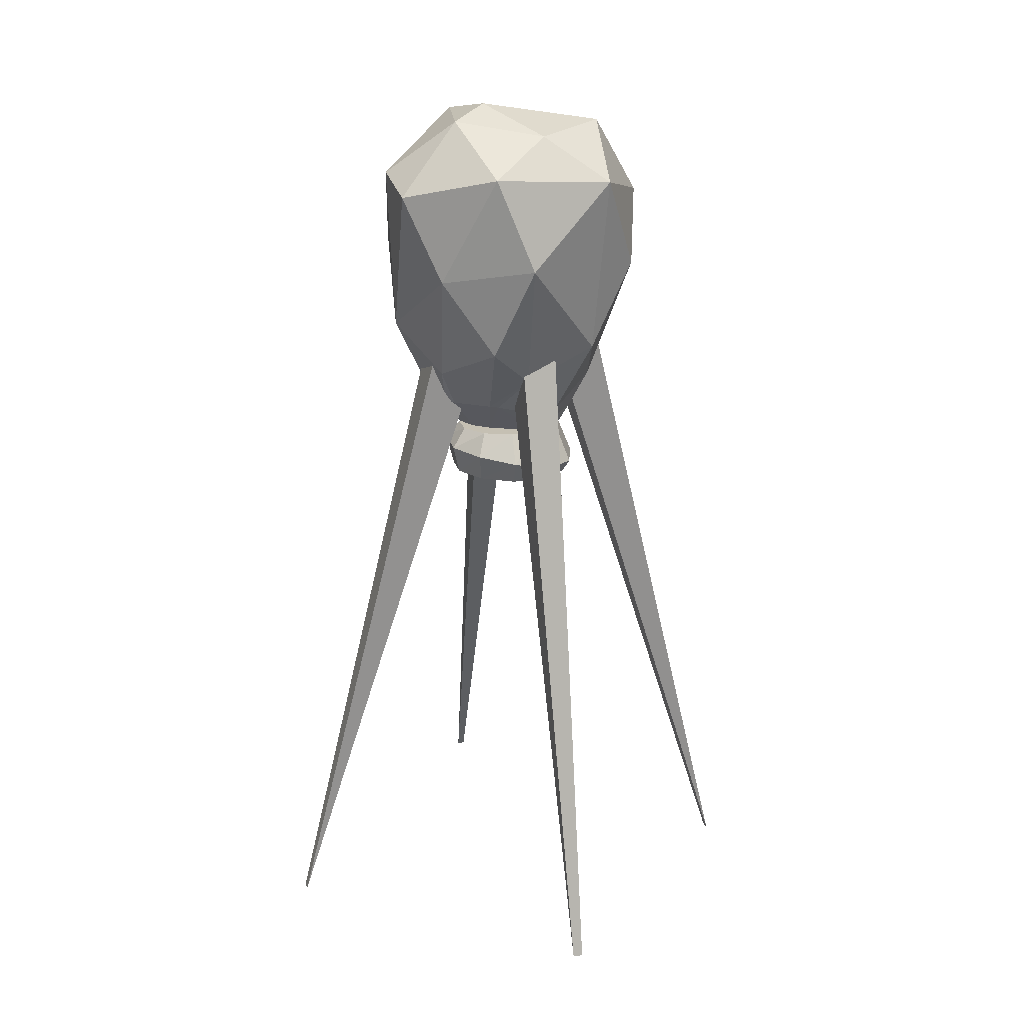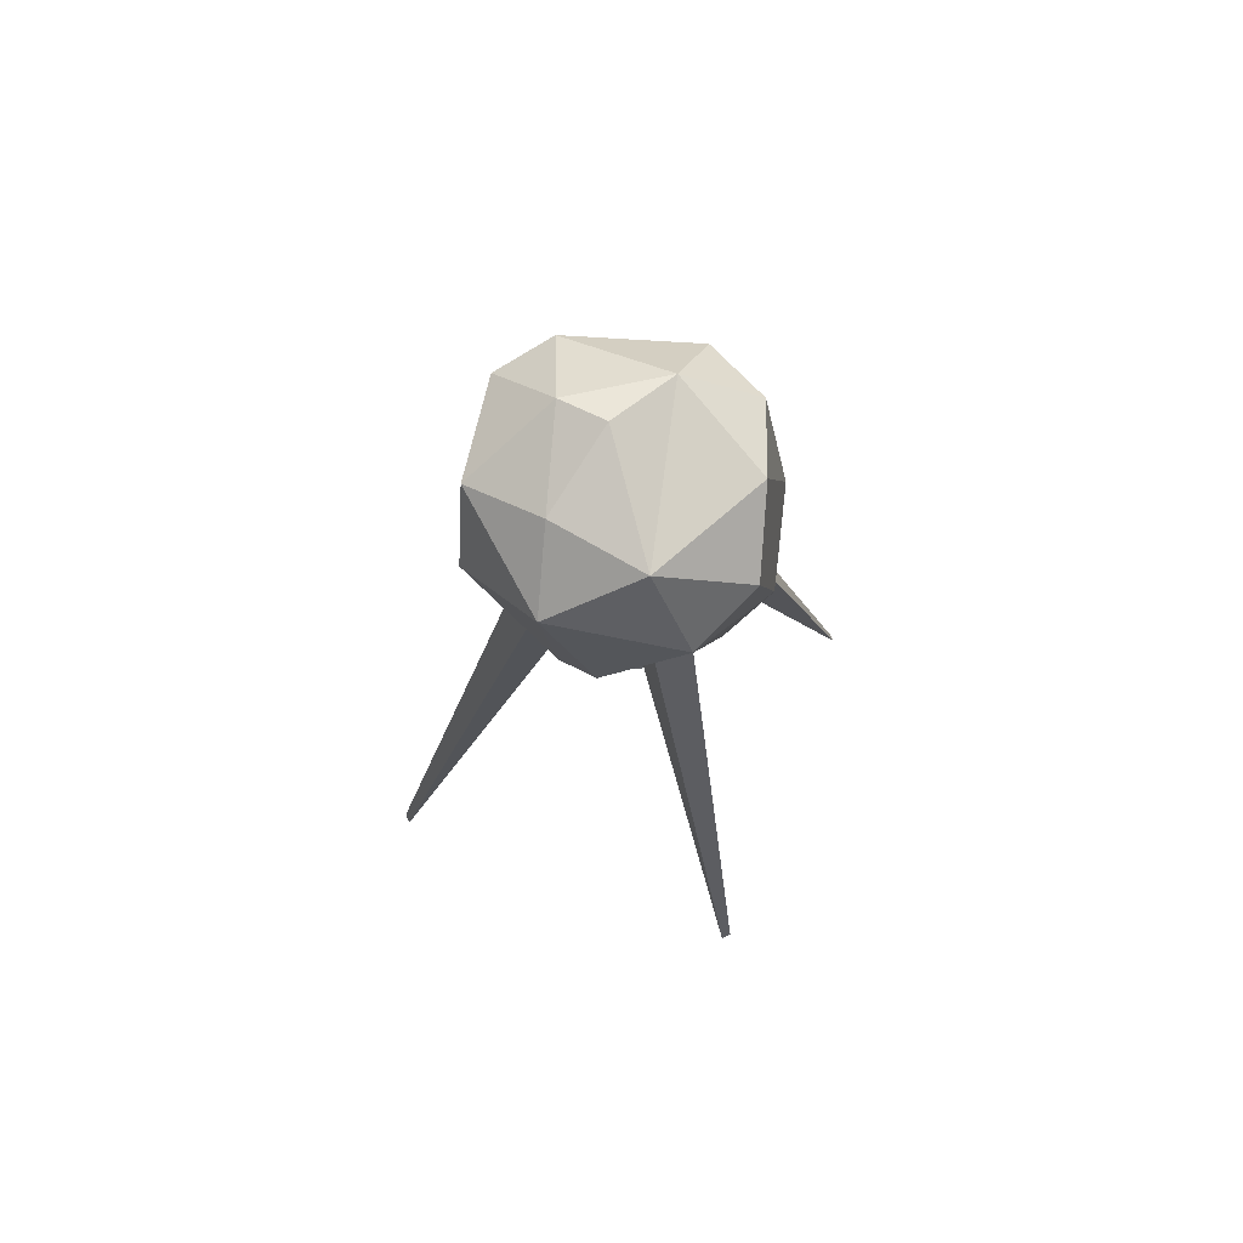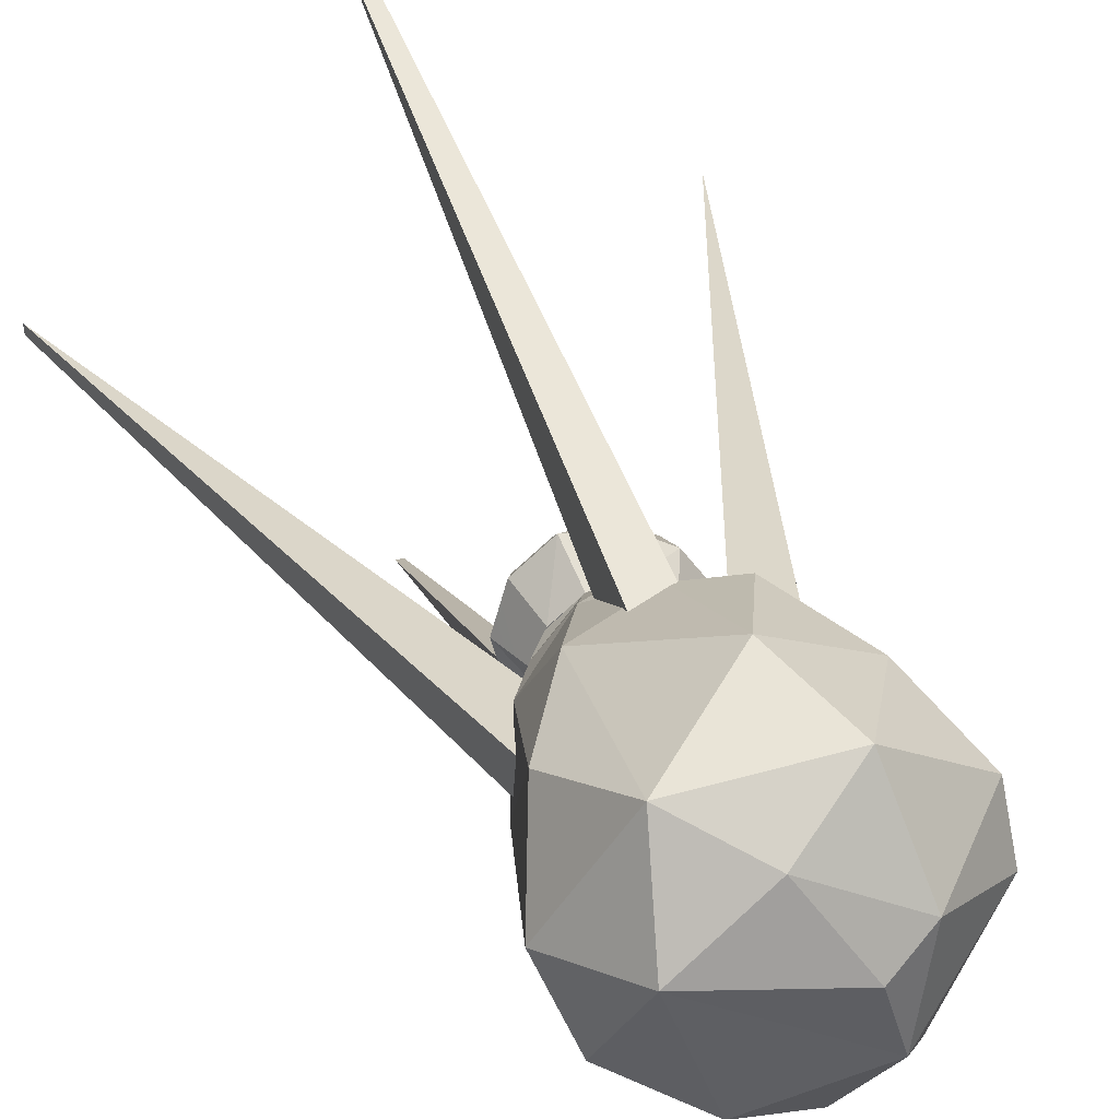
<metadata>
{"format":"obj","ext":"obj","renderer":"f3d","projection":"perspective","resolution":1024,"background":"white","views":[{"elev":23.2,"azim":-12.5,"up":"+Y"},{"elev":74.7,"azim":69.6,"up":"+Y"},{"elev":31.2,"azim":162.2,"up":"+Z"}]}
</metadata>
<code>
g moon_sputnik1
v 0.1425 0.05135 2.819
v 0.2839 7.076 0.441
v -0.1431 7.076 0.4626
v 0.2507 0.05135 2.814
v 0.1425 0.05135 2.819
v 0.298 7.704 0.8395
v 0.2507 0.05135 2.814
v -0.1168 7.704 0.8606
v 0.2507 0.05135 2.814
v 0.298 7.704 0.8395
v 0.2839 7.076 0.441
v 0.2839 7.076 0.441
v -0.1168 7.704 0.8606
v -0.1431 7.076 0.4626
v 0.298 7.704 0.8395
v -0.1431 7.076 0.4626
v -0.1168 7.704 0.8606
v 0.1425 0.05135 2.819
v 2.815 -0.3507 -0.2437
v 0.4345 7.076 -0.2967
v 0.4718 7.076 0.1293
v 2.805 -0.3507 -0.3527
v 2.815 -0.3507 -0.2437
v 0.8323 7.704 -0.3254
v 2.805 -0.3507 -0.3527
v 0.8685 7.704 0.08841
v 2.805 -0.3507 -0.3527
v 0.8323 7.704 -0.3254
v 0.4345 7.076 -0.2967
v 0.4345 7.076 -0.2967
v 0.8685 7.704 0.08841
v 0.4718 7.076 0.1293
v 0.8323 7.704 -0.3254
v 0.4718 7.076 0.1293
v 0.8685 7.704 0.08841
v 2.815 -0.3507 -0.2437
v -2.815 -0.1497 0.2545
v -0.431 7.076 0.2999
v -0.4683 7.076 -0.1262
v -2.806 -0.1497 0.3489
v -2.815 -0.1497 0.2545
v -0.8288 7.704 0.3285
v -2.806 -0.1497 0.3489
v -0.865 7.704 -0.0853
v -2.806 -0.1497 0.3489
v -0.8288 7.704 0.3285
v -0.431 7.076 0.2999
v -0.431 7.076 0.2999
v -0.865 7.704 -0.0853
v -0.4683 7.076 -0.1262
v -0.8288 7.704 0.3285
v -0.4683 7.076 -0.1262
v -0.865 7.704 -0.0853
v -2.815 -0.1497 0.2545
v -0.1047 -0.08313 -2.819
v -0.2719 7.076 -0.4447
v 0.1556 7.076 -0.4582
v -0.1813 -0.08313 -2.817
v -0.1047 -0.08313 -2.819
v -0.2783 7.704 -0.8435
v -0.1813 -0.08313 -2.817
v 0.1369 7.704 -0.8565
v -0.1813 -0.08313 -2.817
v -0.2783 7.704 -0.8435
v -0.2719 7.076 -0.4447
v -0.2719 7.076 -0.4447
v 0.1369 7.704 -0.8565
v 0.1556 7.076 -0.4582
v -0.2783 7.704 -0.8435
v 0.1556 7.076 -0.4582
v 0.1369 7.704 -0.8565
v -0.1047 -0.08313 -2.819
v -0.3382 9.882 -0.01367
v 0.2004 9.638 0.7479
v -0.7275 9.757 0.3131
v -0.3382 9.882 -0.01367
v 0.9751 9.667 0.1103
v 0.2004 9.638 0.7479
v 0.4622 9.455 -1.141
v -0.5937 9.705 -0.7253
v -0.3014 9.202 -1.438
v -0.3382 9.882 -0.01367
v -0.7275 9.757 0.3131
v -0.5937 9.705 -0.7253
v -1.39 7.292 -0.1101
v -1.038 8.097 1.042
v -0.955 6.83 0.4956
v -0.06999 8.288 1.503
v 0.7601 7.173 0.8988
v -0.03006 6.834 1.02
v 1.266 8.105 0.701
v 0.9812 6.767 -0.6483
v 0.8969 6.594 0.1606
v 0.4622 9.455 -1.141
v 0.1274 8.024 -1.538
v 1.026 7.92 -1.083
v -0.9942 9.038 -1.187
v -1.361 8.186 -0.736
v -0.8508 6.823 -0.8557
v -0.4769 7.255 1.248
v -1.038 8.097 1.042
v -0.06999 8.288 1.503
v 0.7601 7.173 0.8988
v 0.8888 9.162 1.085
v 1.266 8.105 0.701
v 0.9812 6.767 -0.6483
v 1.502 8.776 -0.09587
v 1.026 7.92 -1.083
v -0.328 6.854 -1.295
v -0.3014 9.202 -1.438
v -0.9942 9.038 -1.187
v -1.39 7.292 -0.1101
v -1.492 9.159 0.05696
v -1.413 9.01 0.6867
v -0.7275 9.757 0.3131
v -0.45 9.294 1.288
v -1.413 9.01 0.6867
v -0.3014 9.202 -1.438
v -0.5937 9.705 -0.7253
v -0.9942 9.038 -1.187
v -0.5937 9.705 -0.7253
v -0.7275 9.757 0.3131
v -1.492 9.159 0.05696
v -0.06999 8.288 1.503
v -0.03006 6.834 1.02
v -0.4769 7.255 1.248
v 0.234 6.533 -1.033
v 0.1274 8.024 -1.538
v -0.328 6.854 -1.295
v -0.06999 8.288 1.503
v -0.45 9.294 1.288
v 0.8888 9.162 1.085
v -0.3014 9.202 -1.438
v 0.1274 8.024 -1.538
v 0.4622 9.455 -1.141
v 0.234 6.533 -1.033
v 0.2223 6.221 -0.7975
v 0.4165 6.517 -0.9381
v -0.7275 9.757 0.3131
v 0.2004 9.638 0.7479
v -0.45 9.294 1.288
v 1.266 8.105 0.701
v 0.8969 6.594 0.1606
v 0.7601 7.173 0.8988
v -0.8508 6.823 -0.8557
v -1.361 8.186 -0.736
v -1.39 7.292 -0.1101
v 1.266 8.105 0.701
v 0.8888 9.162 1.085
v 1.502 8.776 -0.09587
v -1.492 9.159 0.05696
v -1.361 8.186 -0.736
v -0.9942 9.038 -1.187
v -0.328 6.854 -1.295
v -0.4804 6.313 -0.7551
v -0.2363 6.271 -0.873
v -0.4804 6.313 -0.7551
v -0.328 6.854 -1.295
v -0.8508 6.823 -0.8557
v -1.492 9.159 0.05696
v -0.7275 9.757 0.3131
v -1.413 9.01 0.6867
v 0.2004 9.638 0.7479
v 0.9751 9.667 0.1103
v 0.8888 9.162 1.085
v 0.9751 9.667 0.1103
v 1.213 9.067 -0.801
v 1.502 8.776 -0.09587
v -0.955 6.83 0.4956
v -1.038 8.097 1.042
v -0.4769 7.255 1.248
v 1.026 7.92 -1.083
v 0.4165 6.517 -0.9381
v 0.9812 6.767 -0.6483
v -0.45 9.294 1.288
v -1.038 8.097 1.042
v -1.413 9.01 0.6867
v 1.026 7.92 -1.083
v 1.213 9.067 -0.801
v 0.4622 9.455 -1.141
v -0.6091 5.954 -0.2187
v -0.632 6.358 -0.4
v -0.9872 6.414 -0.09356
v -1.39 7.292 -0.1101
v -0.955 6.83 0.4956
v -0.9872 6.414 -0.09356
v -1.39 7.292 -0.1101
v -0.9872 6.414 -0.09356
v -0.955 6.83 0.4956
v -0.8696 6.407 0.2396
v 0.4165 6.517 -0.9381
v 0.2223 6.221 -0.7975
v 0.6193 6.189 -0.5095
v -0.45 9.294 1.288
v 0.2004 9.638 0.7479
v 0.8888 9.162 1.085
v 1.026 7.92 -1.083
v 0.1274 8.024 -1.538
v 0.234 6.533 -1.033
v 0.9751 9.667 0.1103
v 0.4622 9.455 -1.141
v 1.213 9.067 -0.801
v 0.7601 7.173 0.8988
v -0.06999 8.288 1.503
v 0.8888 9.162 1.085
v 0.9812 6.767 -0.6483
v 1.266 8.105 0.701
v 1.502 8.776 -0.09587
v -0.9942 9.038 -1.187
v -0.8508 6.823 -0.8557
v -0.328 6.854 -1.295
v -0.06999 8.288 1.503
v -1.038 8.097 1.042
v -0.45 9.294 1.288
v -0.3014 9.202 -1.438
v -0.328 6.854 -1.295
v 0.1274 8.024 -1.538
v -1.492 9.159 0.05696
v -1.39 7.292 -0.1101
v -1.361 8.186 -0.736
v -0.03006 6.834 1.02
v -0.3892 6.389 0.5437
v -0.4769 7.255 1.248
v -0.3892 6.389 0.5437
v -0.03006 6.834 1.02
v -0.2909 6.377 0.5667
v -0.955 6.83 0.4956
v -0.7796 6.403 0.3481
v -0.8696 6.407 0.2396
v -0.5937 9.705 -0.7253
v -1.492 9.159 0.05696
v -0.9942 9.038 -1.187
v 0.8969 6.594 0.1606
v 0.3685 6.29 0.6131
v 0.7601 7.173 0.8988
v 0.3685 6.29 0.6131
v 0.8969 6.594 0.1606
v 0.6714 6.227 0.1964
v -0.8508 6.823 -0.8557
v -0.632 6.358 -0.4
v -0.4804 6.313 -0.7551
v -0.632 6.358 -0.4
v -0.8508 6.823 -0.8557
v -1.39 7.292 -0.1101
v 1.026 7.92 -1.083
v 0.234 6.533 -1.033
v 0.4165 6.517 -0.9381
v 0.8888 9.162 1.085
v 0.9751 9.667 0.1103
v 1.502 8.776 -0.09587
v -1.038 8.097 1.042
v -1.39 7.292 -0.1101
v -1.413 9.01 0.6867
v -0.5937 9.705 -0.7253
v 0.9751 9.667 0.1103
v -0.3382 9.882 -0.01367
v -0.5937 9.705 -0.7253
v 0.4622 9.455 -1.141
v 0.9751 9.667 0.1103
v 0.1315 6.33 0.7579
v -0.2909 6.377 0.5667
v -0.03006 6.834 1.02
v -0.3892 6.389 0.5437
v -0.955 6.83 0.4956
v -0.4769 7.255 1.248
v -0.955 6.83 0.4956
v -0.3892 6.389 0.5437
v -0.7796 6.403 0.3481
v 0.3685 6.29 0.6131
v 0.1315 6.33 0.7579
v -0.03006 6.834 1.02
v 0.5349 6.211 -0.06101
v 0.6714 6.227 0.1964
v 0.8969 6.594 0.1606
v 0.04725 6.234 -0.7975
v 0.2223 6.221 -0.7975
v 0.234 6.533 -1.033
v -0.2363 6.271 -0.873
v -0.4804 6.313 -0.7551
v -0.1427 5.927 -0.5877
v 0.6193 6.189 -0.5095
v 0.8969 6.594 0.1606
v 0.9812 6.767 -0.6483
v 0.8969 6.594 0.1606
v 0.6193 6.189 -0.5095
v 0.5349 6.211 -0.06101
v -0.9872 6.414 -0.09356
v -0.8696 6.407 0.2396
v -0.6091 5.954 -0.2187
v 0.2223 6.221 -0.7975
v -0.1427 5.927 -0.5877
v 0.2524 5.938 -0.4425
v -0.3892 6.389 0.5437
v -0.2909 6.377 0.5667
v -0.3314 6.006 0.2336
v -0.6091 5.954 -0.2187
v -0.7796 6.403 0.3481
v -0.5011 5.992 0.08173
v -0.7796 6.403 0.3481
v -0.6091 5.954 -0.2187
v -0.8696 6.407 0.2396
v 0.23 6.017 0.5061
v 0.6714 6.227 0.1964
v 0.4965 5.991 0.2537
v 0.6714 6.227 0.1964
v 0.23 6.017 0.5061
v 0.3685 6.29 0.6131
v -0.2363 6.271 -0.873
v 0.234 6.533 -1.033
v -0.328 6.854 -1.295
v 0.234 6.533 -1.033
v -0.2363 6.271 -0.873
v 0.04725 6.234 -0.7975
v -0.4804 6.313 -0.7551
v -0.632 6.358 -0.4
v -0.1427 5.927 -0.5877
v 0.4336 5.946 -0.3565
v 0.2223 6.221 -0.7975
v 0.2524 5.938 -0.4425
v 0.2223 6.221 -0.7975
v 0.4336 5.946 -0.3565
v 0.6193 6.189 -0.5095
v 0.23 6.017 0.5061
v -0.2909 6.377 0.5667
v 0.1315 6.33 0.7579
v -0.2909 6.377 0.5667
v 0.23 6.017 0.5061
v -0.3314 6.006 0.2336
v -0.3314 6.006 0.2336
v -0.7796 6.403 0.3481
v -0.3892 6.389 0.5437
v -0.7796 6.403 0.3481
v -0.3314 6.006 0.2336
v -0.5011 5.992 0.08173
v 0.3685 6.29 0.6131
v 0.23 6.017 0.5061
v 0.1315 6.33 0.7579
v 0.5349 6.211 -0.06101
v 0.4965 5.991 0.2537
v 0.6714 6.227 0.1964
v 0.4965 5.991 0.2537
v 0.5349 6.211 -0.06101
v 0.3622 5.958 -0.1786
v 0.04725 6.234 -0.7975
v -0.1427 5.927 -0.5877
v 0.2223 6.221 -0.7975
v 0.5349 6.211 -0.06101
v 0.4336 5.946 -0.3565
v 0.3622 5.958 -0.1786
v 0.4336 5.946 -0.3565
v 0.5349 6.211 -0.06101
v 0.6193 6.189 -0.5095
v -0.2363 6.271 -0.873
v -0.1427 5.927 -0.5877
v 0.04725 6.234 -0.7975
v 0.3622 5.958 -0.1786
v -0.5011 5.992 0.08173
v -0.3314 6.006 0.2336
v 0.4336 5.946 -0.3565
v -0.5011 5.992 0.08173
v 0.3622 5.958 -0.1786
v 0.2524 5.938 -0.4425
v -0.5011 5.992 0.08173
v 0.4336 5.946 -0.3565
v -0.5011 5.992 0.08173
v -0.1427 5.927 -0.5877
v -0.6091 5.954 -0.2187
v -0.1427 5.927 -0.5877
v -0.5011 5.992 0.08173
v 0.2524 5.938 -0.4425
v 0.4965 5.991 0.2537
v -0.3314 6.006 0.2336
v 0.23 6.017 0.5061
v -0.3314 6.006 0.2336
v 0.4965 5.991 0.2537
v 0.3622 5.958 -0.1786
v 0.3685 6.29 0.6131
v -0.03006 6.834 1.02
v 0.7601 7.173 0.8988
v -0.632 6.358 -0.4
v -0.6091 5.954 -0.2187
v -0.1427 5.927 -0.5877
v 1.026 7.92 -1.083
v 1.502 8.776 -0.09587
v 1.213 9.067 -0.801
v 0.4165 6.517 -0.9381
v 0.6193 6.189 -0.5095
v 0.9812 6.767 -0.6483
v 0.5772 5.964 -0.04873
v 0.6183 5.571 0.4353
v 0.4806 5.993 0.2791
v 0.7416 5.55 -0.02083
v 0.4806 5.993 0.2791
v 0.2886 5.621 0.746
v 0.2213 6.012 0.5029
v 0.2886 5.621 0.746
v 0.4806 5.993 0.2791
v 0.6183 5.571 0.4353
v 0.2213 6.012 0.5029
v -0.126 5.708 0.7688
v -0.1182 6.017 0.5515
v -0.126 5.708 0.7688
v 0.2213 6.012 0.5029
v 0.2886 5.621 0.746
v -0.1182 6.017 0.5515
v -0.522 5.764 0.5701
v -0.4303 6.004 0.4096
v -0.522 5.764 0.5701
v -0.1182 6.017 0.5515
v -0.126 5.708 0.7688
v -0.4303 6.004 0.4096
v -0.7737 5.77 0.213
v -0.6157 5.979 0.1221
v -0.7737 5.77 0.213
v -0.4303 6.004 0.4096
v -0.522 5.764 0.5701
v -0.6157 5.979 0.1221
v -0.7731 5.766 -0.2628
v -0.6157 5.949 -0.2196
v -0.7731 5.766 -0.2628
v -0.6157 5.979 0.1221
v -0.7737 5.77 0.213
v -0.6157 5.949 -0.2196
v -0.537 5.729 -0.6624
v -0.4303 5.924 -0.507
v -0.537 5.729 -0.6624
v -0.6157 5.949 -0.2196
v -0.7731 5.766 -0.2628
v -0.4303 5.924 -0.507
v -0.1405 5.67 -0.859
v -0.1394 5.92 -0.5991
v -0.1405 5.67 -0.859
v -0.4303 5.924 -0.507
v -0.537 5.729 -0.6624
v -0.1394 5.92 -0.5991
v 0.2753 5.656 -0.7595
v 0.2002 5.924 -0.5505
v 0.2753 5.656 -0.7595
v -0.1394 5.92 -0.5991
v -0.1405 5.67 -0.859
v 0.2002 5.924 -0.5505
v 0.6195 5.564 -0.4777
v 0.4594 5.944 -0.3267
v 0.6195 5.564 -0.4777
v 0.2002 5.924 -0.5505
v 0.2753 5.656 -0.7595
v 0.4594 5.944 -0.3267
v 0.7416 5.55 -0.02083
v 0.5772 5.964 -0.04873
v 0.7416 5.55 -0.02083
v 0.4594 5.944 -0.3267
v 0.6195 5.564 -0.4777
v 0.7416 5.55 -0.02083
v 0.5488 5.423 0.3735
v 0.6183 5.571 0.4353
v 0.5488 5.423 0.3735
v 0.7416 5.55 -0.02083
v 0.6586 5.4 0.001012
v 0.6183 5.571 0.4353
v 0.2547 5.445 0.6273
v 0.2886 5.621 0.746
v 0.2547 5.445 0.6273
v 0.6183 5.571 0.4353
v 0.5488 5.423 0.3735
v 0.2886 5.621 0.746
v -0.1303 5.459 0.6817
v -0.126 5.708 0.7688
v -0.1303 5.459 0.6817
v 0.2886 5.621 0.746
v 0.2547 5.445 0.6273
v -0.126 5.708 0.7688
v -0.4868 5.46 0.4957
v -0.522 5.764 0.5701
v -0.4868 5.46 0.4957
v -0.126 5.708 0.7688
v -0.1303 5.459 0.6817
v -0.522 5.764 0.5701
v -0.6969 5.449 0.1684
v -0.7737 5.77 0.213
v -0.6969 5.449 0.1684
v -0.522 5.764 0.5701
v -0.4868 5.46 0.4957
v -0.7737 5.77 0.213
v -0.6936 5.428 -0.1963
v -0.7731 5.766 -0.2628
v -0.6936 5.428 -0.1963
v -0.7737 5.77 0.213
v -0.6969 5.449 0.1684
v -0.7731 5.766 -0.2628
v -0.4831 5.405 -0.5226
v -0.537 5.729 -0.6624
v -0.4831 5.405 -0.5226
v -0.7731 5.766 -0.2628
v -0.6936 5.428 -0.1963
v -0.537 5.729 -0.6624
v -0.1293 5.386 -0.6832
v -0.1405 5.67 -0.859
v -0.1293 5.386 -0.6832
v -0.537 5.729 -0.6624
v -0.4831 5.405 -0.5226
v -0.1405 5.67 -0.859
v 0.2556 5.378 -0.6271
v 0.2753 5.656 -0.7595
v 0.2556 5.378 -0.6271
v -0.1405 5.67 -0.859
v -0.1293 5.386 -0.6832
v 0.2753 5.656 -0.7595
v 0.5494 5.384 -0.372
v 0.6195 5.564 -0.4777
v 0.5494 5.384 -0.372
v 0.2753 5.656 -0.7595
v 0.2556 5.378 -0.6271
v 0.6195 5.564 -0.4777
v 0.6586 5.4 0.001012
v 0.7416 5.55 -0.02083
v 0.6586 5.4 0.001012
v 0.6195 5.564 -0.4777
v 0.5494 5.384 -0.372
v 0.2002 5.924 -0.5505
v -0.4303 5.924 -0.507
v -0.1394 5.92 -0.5991
v 0.4594 5.944 -0.3267
v 0.5772 5.964 -0.04873
v -0.4303 5.924 -0.507
v -0.6157 5.979 0.1221
v -0.6157 5.949 -0.2196
v 0.2002 5.924 -0.5505
v 0.4806 5.993 0.2791
v -0.1182 6.017 0.5515
v -0.4303 6.004 0.4096
v 0.2213 6.012 0.5029
v 0.5772 5.964 -0.04873
v 0.5488 5.423 0.3735
v -0.1303 5.459 0.6817
v 0.2547 5.445 0.6273
v -0.6969 5.449 0.1684
v -0.4868 5.46 0.4957
v 0.2556 5.378 -0.6271
v -0.4831 5.405 -0.5226
v -0.6936 5.428 -0.1963
v -0.1293 5.386 -0.6832
v 0.5494 5.384 -0.372
v 0.6586 5.4 0.001012
g moon_sputnik1_0
f 3 2 1
f 4 1 2
f 7 6 5
f 8 5 6
f 11 10 9
f 14 13 12
f 15 12 13
f 18 17 16
f 21 20 19
f 22 19 20
f 25 24 23
f 26 23 24
f 29 28 27
f 32 31 30
f 33 30 31
f 36 35 34
f 39 38 37
f 40 37 38
f 43 42 41
f 44 41 42
f 47 46 45
f 50 49 48
f 51 48 49
f 54 53 52
f 57 56 55
f 58 55 56
f 61 60 59
f 62 59 60
f 65 64 63
f 68 67 66
f 69 66 67
f 72 71 70
g moon_sputnik1_1
f 75 74 73
f 78 77 76
f 81 80 79
f 84 83 82
f 87 86 85
f 90 89 88
f 93 92 91
f 96 95 94
f 99 98 97
f 102 101 100
f 105 104 103
f 108 107 106
f 111 110 109
f 114 113 112
f 117 116 115
f 120 119 118
f 123 122 121
f 126 125 124
f 129 128 127
f 132 131 130
f 135 134 133
f 138 137 136
f 141 140 139
f 144 143 142
f 147 146 145
f 150 149 148
f 153 152 151
f 156 155 154
f 159 158 157
f 162 161 160
f 165 164 163
f 168 167 166
f 171 170 169
f 174 173 172
f 177 176 175
f 180 179 178
f 183 182 181
f 184 182 183
f 187 186 185
f 190 189 188
f 193 192 191
f 196 195 194
f 199 198 197
f 202 201 200
f 205 204 203
f 208 207 206
f 211 210 209
f 214 213 212
f 217 216 215
f 220 219 218
f 223 222 221
f 226 225 224
f 229 228 227
f 232 231 230
f 235 234 233
f 238 237 236
f 241 240 239
f 244 243 242
f 247 246 245
f 250 249 248
f 253 252 251
f 256 255 254
f 259 258 257
f 262 261 260
f 265 264 263
f 268 267 266
f 271 270 269
f 274 273 272
f 277 276 275
f 280 279 278
f 283 282 281
f 286 285 284
f 289 288 287
f 292 291 290
f 295 294 293
f 298 297 296
f 301 300 299
f 304 303 302
f 307 306 305
f 310 309 308
f 313 312 311
f 316 315 314
f 319 318 317
f 322 321 320
f 325 324 323
f 328 327 326
f 331 330 329
f 334 333 332
f 337 336 335
f 340 339 338
f 343 342 341
f 346 345 344
f 349 348 347
f 352 351 350
f 355 354 353
f 358 357 356
f 361 360 359
f 364 363 362
f 367 366 365
f 370 369 368
f 373 372 371
f 376 375 374
f 379 378 377
f 382 381 380
f 385 384 383
f 388 387 386
g moon_sputnik1_2
f 391 390 389
f 392 389 390
f 395 394 393
f 398 397 396
f 401 400 399
f 404 403 402
f 407 406 405
f 410 409 408
f 413 412 411
f 416 415 414
f 419 418 417
f 422 421 420
f 425 424 423
f 428 427 426
f 431 430 429
f 434 433 432
f 437 436 435
f 440 439 438
f 443 442 441
f 446 445 444
f 449 448 447
f 452 451 450
f 455 454 453
f 458 457 456
f 461 460 459
f 464 463 462
f 467 466 465
f 470 469 468
f 473 472 471
f 476 475 474
f 479 478 477
f 482 481 480
f 485 484 483
f 488 487 486
f 491 490 489
f 494 493 492
f 497 496 495
f 500 499 498
f 503 502 501
f 506 505 504
f 509 508 507
f 512 511 510
f 515 514 513
f 518 517 516
f 521 520 519
f 519 523 522
f 526 525 524
f 524 525 527
f 525 528 527
f 529 528 525
f 530 529 525
f 531 528 529
f 528 532 527
f 535 534 533
f 534 536 533
f 537 536 534
f 536 538 533
f 539 538 536
f 540 539 536
f 541 538 539
f 538 542 533
f 533 542 543

</code>
